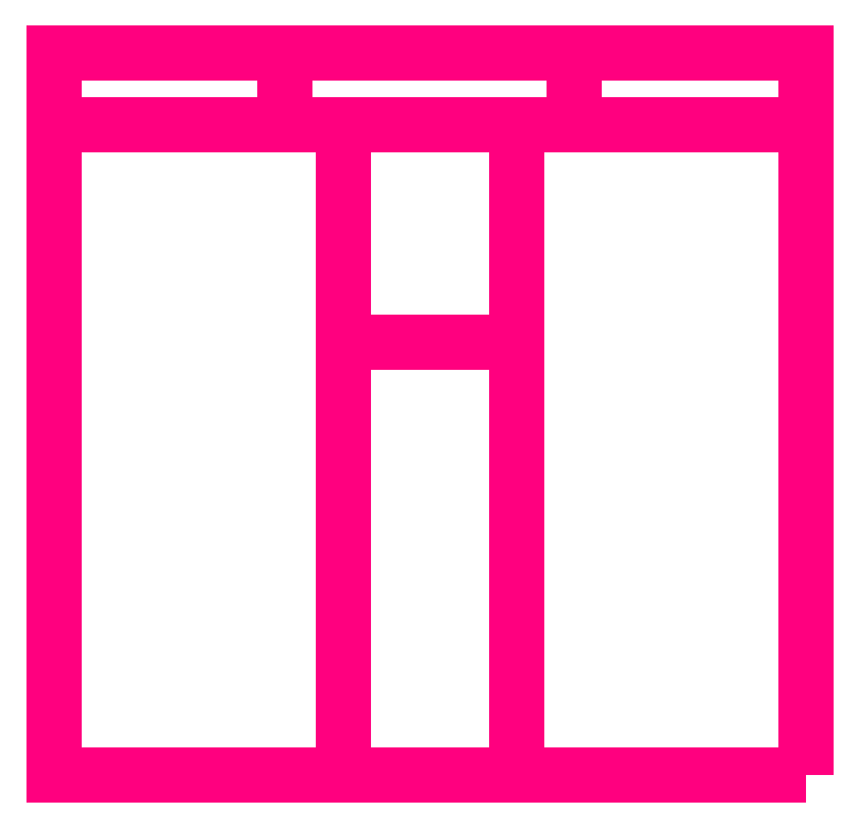
<metadata>
{"format":"dxf","ext":"dxf","renderer":"ezdxf+matplotlib","layout":"modelspace","background":"white","min_lineweight":24,"dpi":150}
</metadata>
<code>
0
SECTION
2
ENTITIES
0
LINE
8
LAYER1
10
-5.2
20
-1.657e-06
30
-4
11
-5.2
21
-1.657e-06
31
0
210
0
220
-1
230
1e-16
0
LINE
8
LAYER1
10
-5.2
20
-1.657e-06
30
0
11
5.2
21
-1.657e-06
31
0
210
0
220
-1
230
1e-16
0
LINE
8
LAYER1
10
5.2
20
-1.657e-06
30
0
11
5.2
21
-1.657e-06
31
-4
210
0
220
-1
230
1e-16
0
LINE
8
LAYER1
10
3.279
20
-1.657e-06
30
-10.6
11
5.2
21
-1.657e-06
31
-4
210
0
220
-1
230
1e-16
0
LINE
8
LAYER1
10
5.2
20
-1.657e-06
30
-4
11
3.301
21
-1.657e-06
31
-10.53
210
0
220
-1
230
1e-16
0
LINE
8
LAYER1
10
-5.2
20
-1
30
0
11
5.2
21
-1
31
0
210
0
220
-1
230
1e-16
0
LINE
8
LAYER1
10
5.2
20
-1
30
0
11
5.2
21
-1
31
-4
210
0
220
-1
230
1e-16
0
LINE
8
LAYER1
10
2
20
-1
30
-15
11
-2
21
-1
31
-15
210
0
220
-1
230
1e-16
0
LINE
8
LAYER1
10
3.279
20
-1
30
-10.6
11
5.2
21
-1
31
-4
210
0
220
-1
230
1e-16
0
LINE
8
LAYER1
10
5.2
20
-1
30
-4
11
2
21
-1
31
-15
210
0
220
-1
230
1e-16
0
LINE
8
LAYER1
10
-5.2
20
-1
30
0
11
-5.2
21
-1
31
-4
210
0
220
-1
230
1e-16
0
3DFACE
8
LAYER1
10
-5.2
20
-1
30
0
11
-5.2
21
-1
31
-4
12
-5.2
22
-1.657e-06
32
-4
13
-5.2
23
-1.657e-06
33
0
0
3DFACE
8
LAYER1
10
-5.2
20
-1
30
-4
11
-2
21
-1
31
-15
12
-2
22
-1.657e-06
32
-15
13
-5.2
23
-1.657e-06
33
-4
0
3DFACE
8
LAYER1
10
5.2
20
-1
30
0
11
5.2
21
-1
31
-4
12
5.2
22
-1.657e-06
32
-4
13
5.2
23
-1.657e-06
33
0
0
3DFACE
8
LAYER1
10
5.2
20
-1
30
0
11
-5.2
21
-1
31
0
12
-5.2
22
-1.657e-06
32
0
13
5.2
23
-1.657e-06
33
0
0
3DFACE
8
LAYER1
10
5.2
20
-1
30
-4
11
2
21
-1
31
-15
12
2
22
-1.657e-06
32
-15
13
5.2
23
-1.657e-06
33
-4
0
3DFACE
8
LAYER1
10
2
20
-1
30
-15
11
-2
21
-1
31
-15
12
-2
22
-1.657e-06
32
-15
13
2
23
-1.657e-06
33
-15
0
3DFACE
8
LAYER1
10
-5.2
20
-1
30
0
11
-5.2
21
-1
31
-4
12
5.2
22
-1
32
-4
13
5.2
23
-1
33
0
0
3DFACE
8
LAYER1
10
-5.2
20
-1.657e-06
30
-4
11
-2
21
-1.657e-06
31
-15
12
2
22
-1.657e-06
32
-15
13
5.2
23
-1.657e-06
33
-4
0
3DFACE
8
LAYER1
10
-5.2
20
-10
30
1.705e-13
11
-5.2
21
-10
31
-4
12
-5.2
22
-1
32
-4
13
-5.2
23
-1
33
1.705e-13
0
3DFACE
8
LAYER1
10
-5.2
20
-10
30
-4
11
-1.2
21
-10
31
-10
12
-1.2
22
-1
32
-10
13
-5.2
23
-1
33
-4
0
3DFACE
8
LAYER1
10
1.2
20
-10
30
-10
11
-1.2
21
-10
31
-10
12
-1.2
22
-1
32
-10
13
1.2
23
-1
33
-10
0
3DFACE
8
LAYER1
10
5.2
20
-10
30
-4
11
1.2
21
-10
31
-10
12
1.2
22
-1
32
-10
13
5.2
23
-1
33
-4
0
3DFACE
8
LAYER1
10
5.2
20
-10
30
1.705e-13
11
5.2
21
-10
31
-4
12
5.2
22
-1
32
-4
13
5.2
23
-1
33
1.705e-13
0
3DFACE
8
LAYER1
10
5.2
20
-10
30
5.68e-14
11
-5.2
21
-10
31
5.68e-14
12
-5.2
22
-1
32
5.68e-14
13
5.2
23
-1
33
-2.274e-13
0
3DFACE
8
LAYER1
10
-5.2
20
-10
30
-3.979e-13
11
-5.2
21
-10
31
-4
12
5.2
22
-10
32
-4
13
5.2
23
-10
33
5.68e-14
0
3DFACE
8
LAYER1
10
-5.2
20
-10
30
-4
11
-1.2
21
-10
31
-10
12
1.2
22
-10
32
-10
13
5.2
23
-10
33
-4
0
3DFACE
8
LAYER1
10
-5.2
20
-1
30
-3.411e-13
11
-5.2
21
-1
31
-4
12
5.2
22
-1
32
-4
13
5.2
23
-1
33
1.137e-13
0
3DFACE
8
LAYER1
10
-5.2
20
-1
30
-4
11
-1.2
21
-1
31
-10
12
1.2
22
-1
32
-10
13
5.2
23
-1
33
-4
0
LINE
8
LAYER1
10
-1.2
20
-1
30
-10
11
-1.2
21
-1
31
-15
210
0
220
-1
230
1e-16
0
LINE
8
LAYER1
10
1.2
20
-1
30
-10
11
1.2
21
-1
31
-15
210
0
220
-1
230
1e-16
0
LINE
8
LAYER1
10
-1.2
20
-1
30
-15
11
-1.2
21
-4
31
-15
210
0
220
-1
230
1e-16
0
LINE
8
LAYER1
10
1.2
20
-1
30
-15
11
1.2
21
-4
31
-15
210
0
220
-1
230
1e-16
0
3DFACE
8
LAYER1
10
-1.2
20
-1
30
-10
11
-1.2
21
-1
31
-15
12
1.2
22
-1
32
-15
13
1.2
23
-1
33
-10
0
3DFACE
8
LAYER1
10
1.2
20
-1
30
-15
11
1.2
21
-4
31
-15
12
-1.2
22
-4
32
-15
13
-1.2
23
-1
33
-15
0
3DFACE
8
LAYER1
10
1.2
20
-1
30
-10
11
1.2
21
-10
31
-10
12
1.2
22
-4
32
-15
13
1.2
23
-1
33
-15
0
3DFACE
8
LAYER1
10
-1.2
20
-1
30
-10
11
-1.2
21
-10
31
-10
12
-1.2
22
-4
32
-15
13
-1.2
23
-1
33
-15
0
3DFACE
8
LAYER1
10
1.2
20
-10
30
-10
11
-1.2
21
-10
31
-10
12
-1.2
22
-4
32
-15
13
1.2
23
-4
33
-15
0
3DFACE
8
LAYER1
10
-5.2
20
-1
30
-4
11
-2
21
-1
31
-15
12
2
22
-1
32
-15
13
5.2
23
-1
33
-4
0
3DFACE
8
LAYER1
10
-5.2
20
-1.657e-06
30
-3.411e-13
11
-5.2
21
-1.657e-06
31
-4
12
5.2
22
-1.657e-06
32
-4
13
5.2
23
-1.657e-06
33
1.137e-13
0
ENDSEC
0
EOF

</code>
